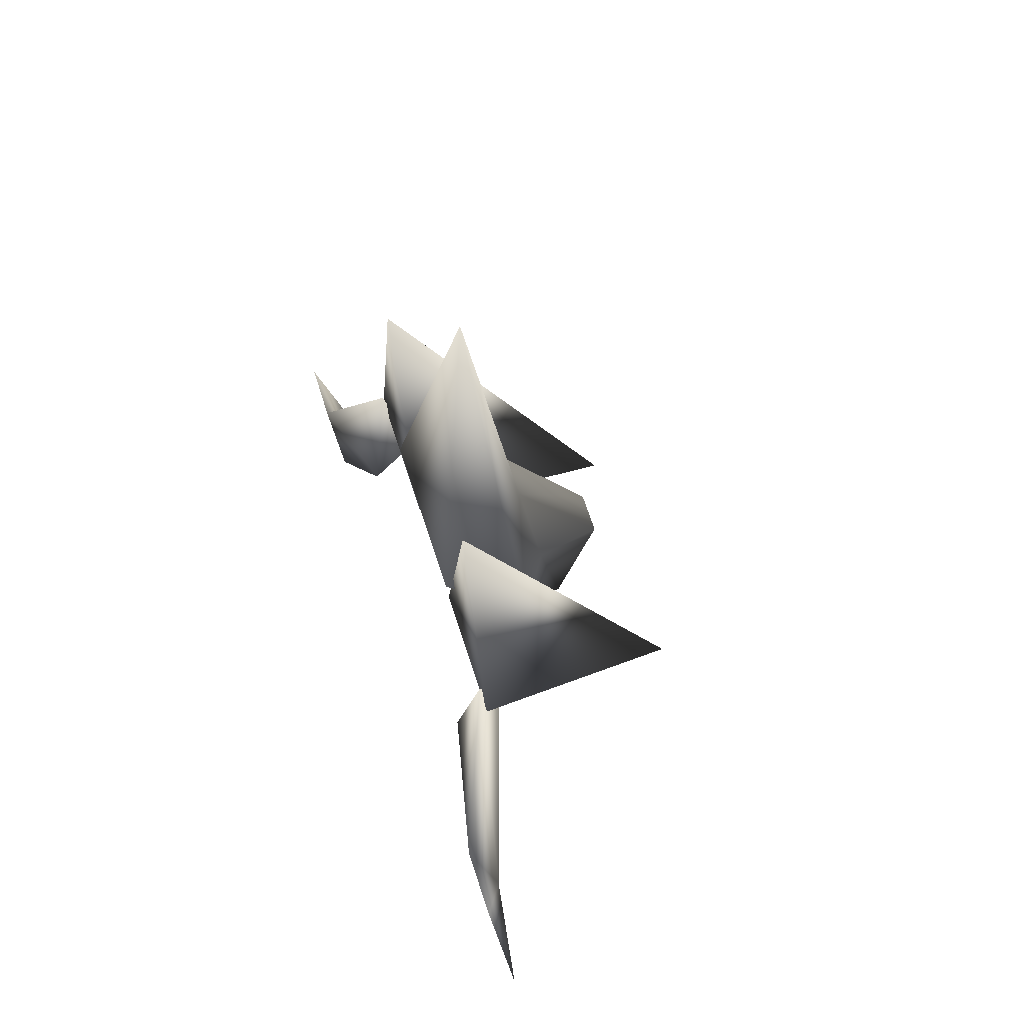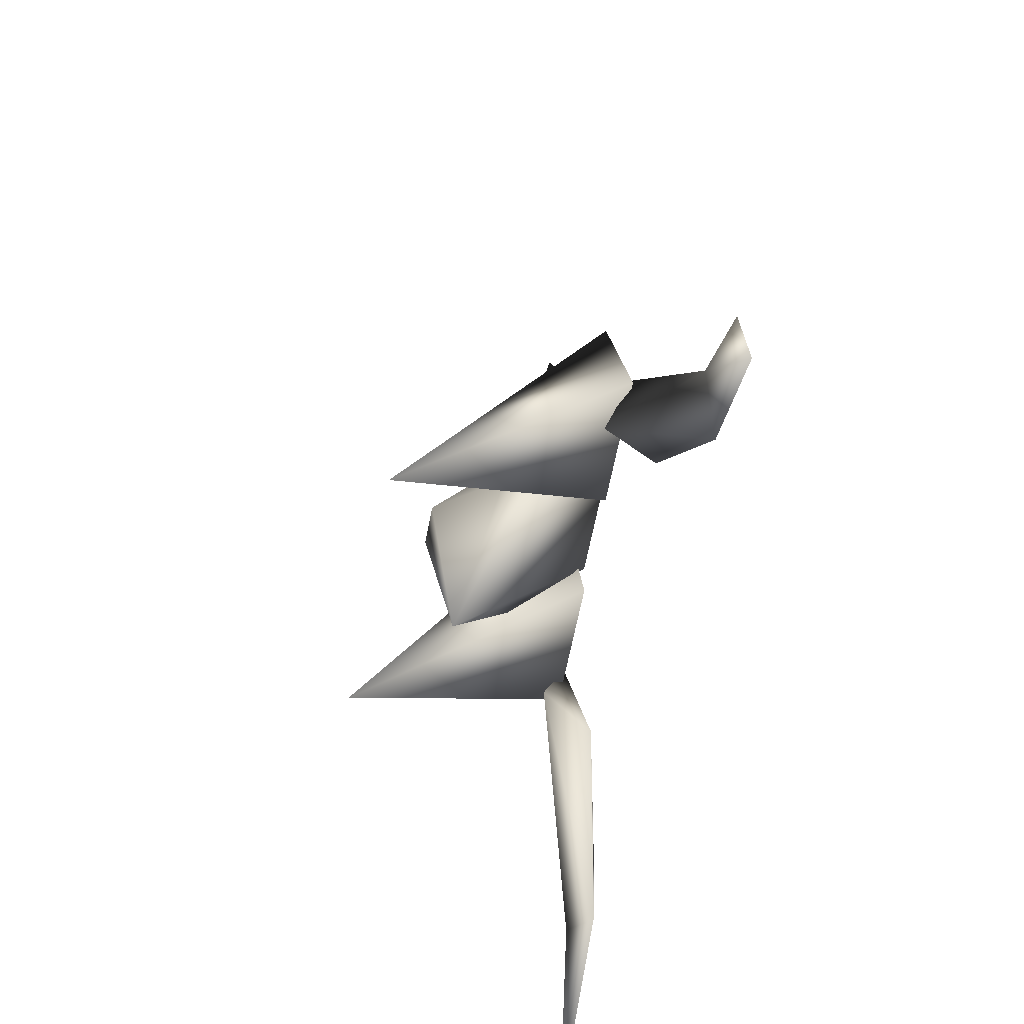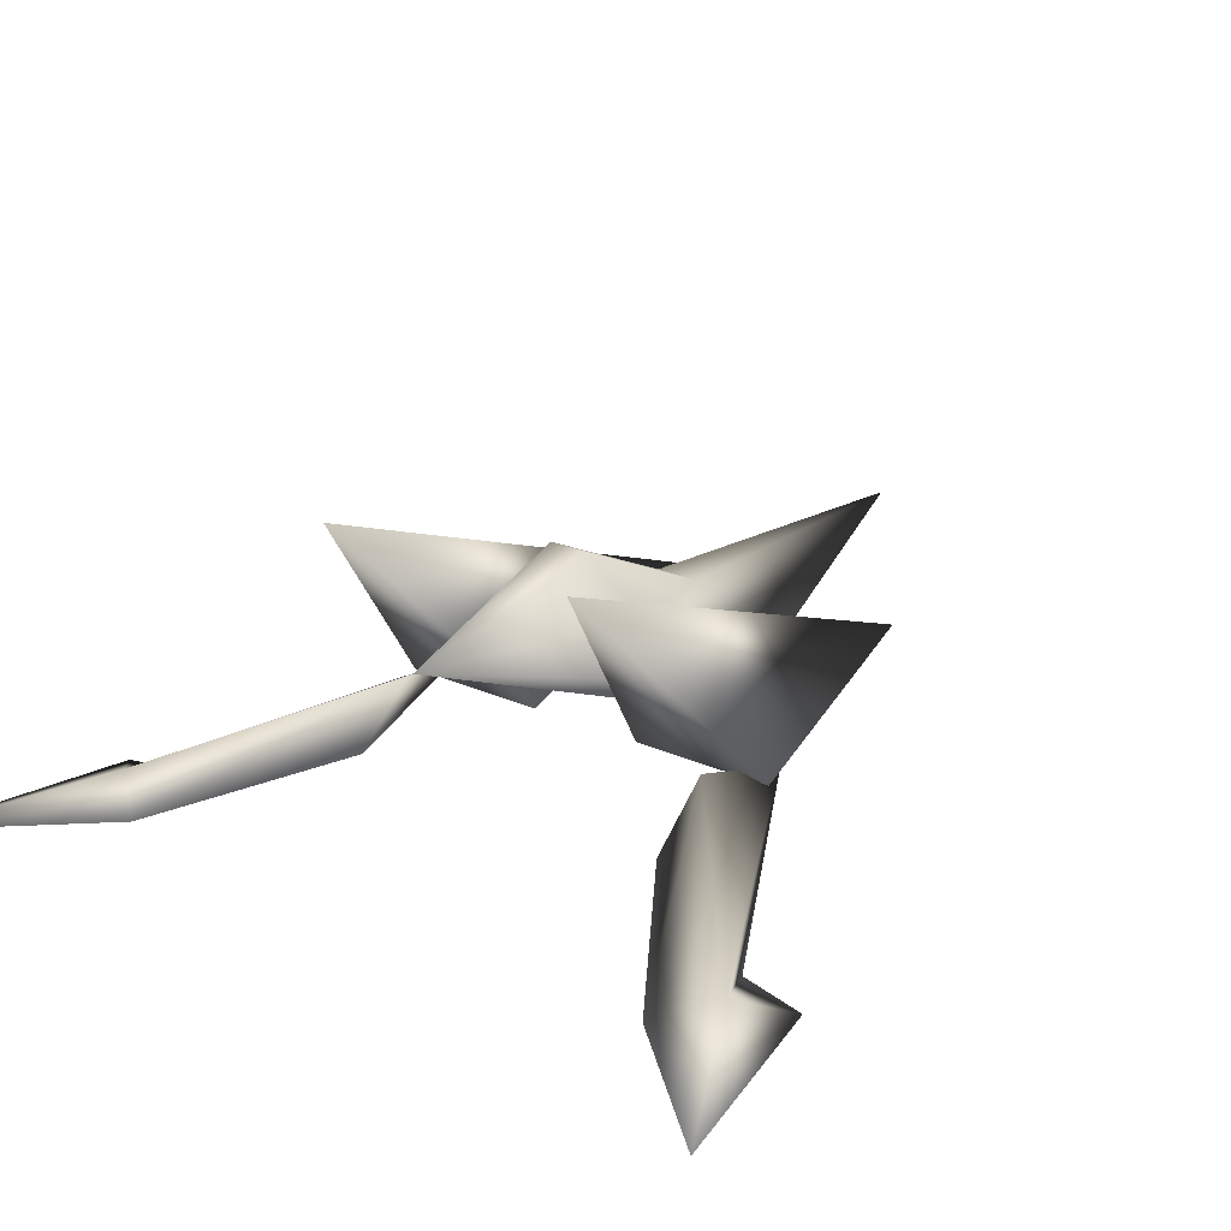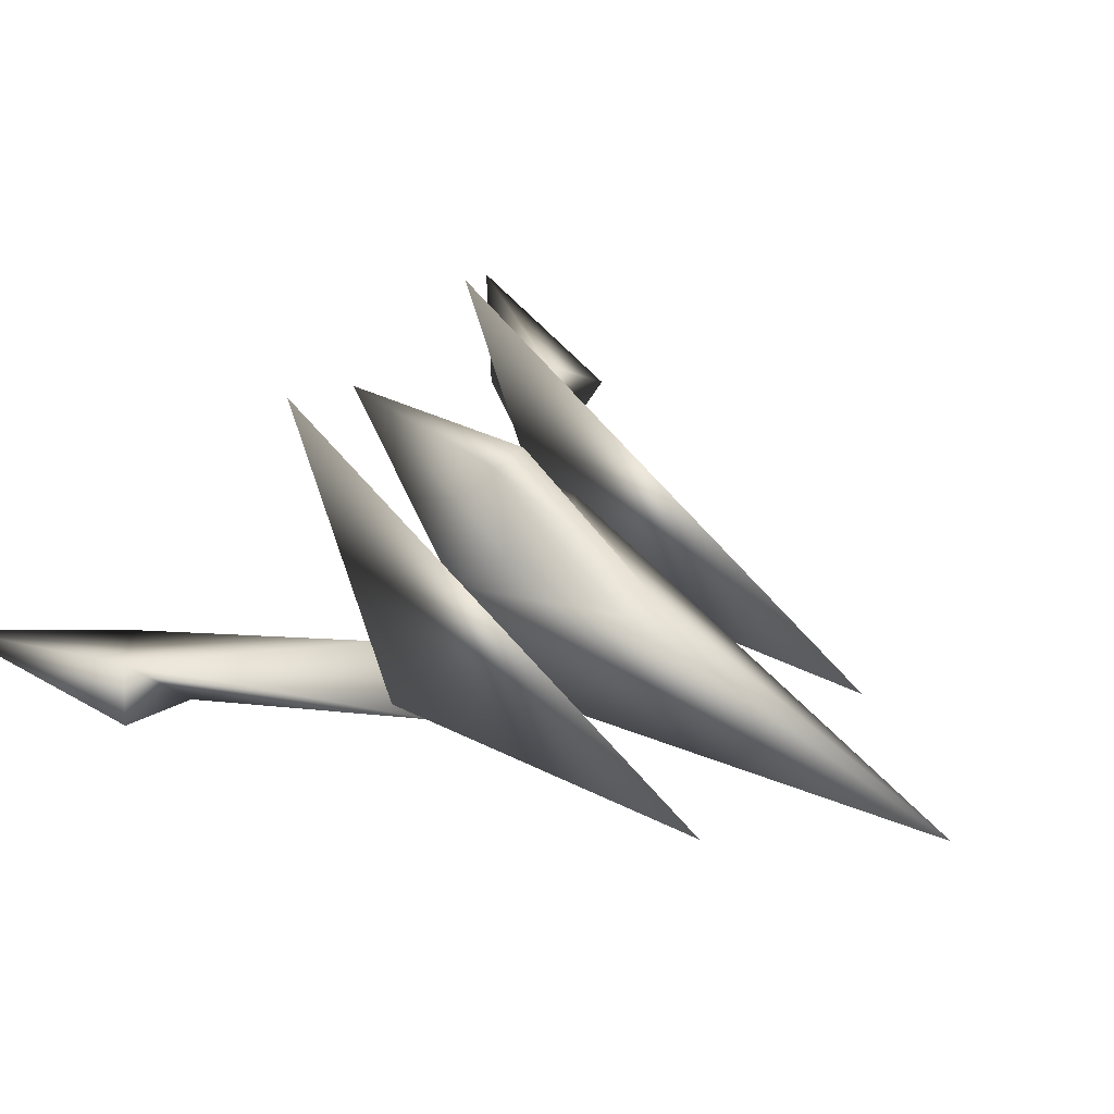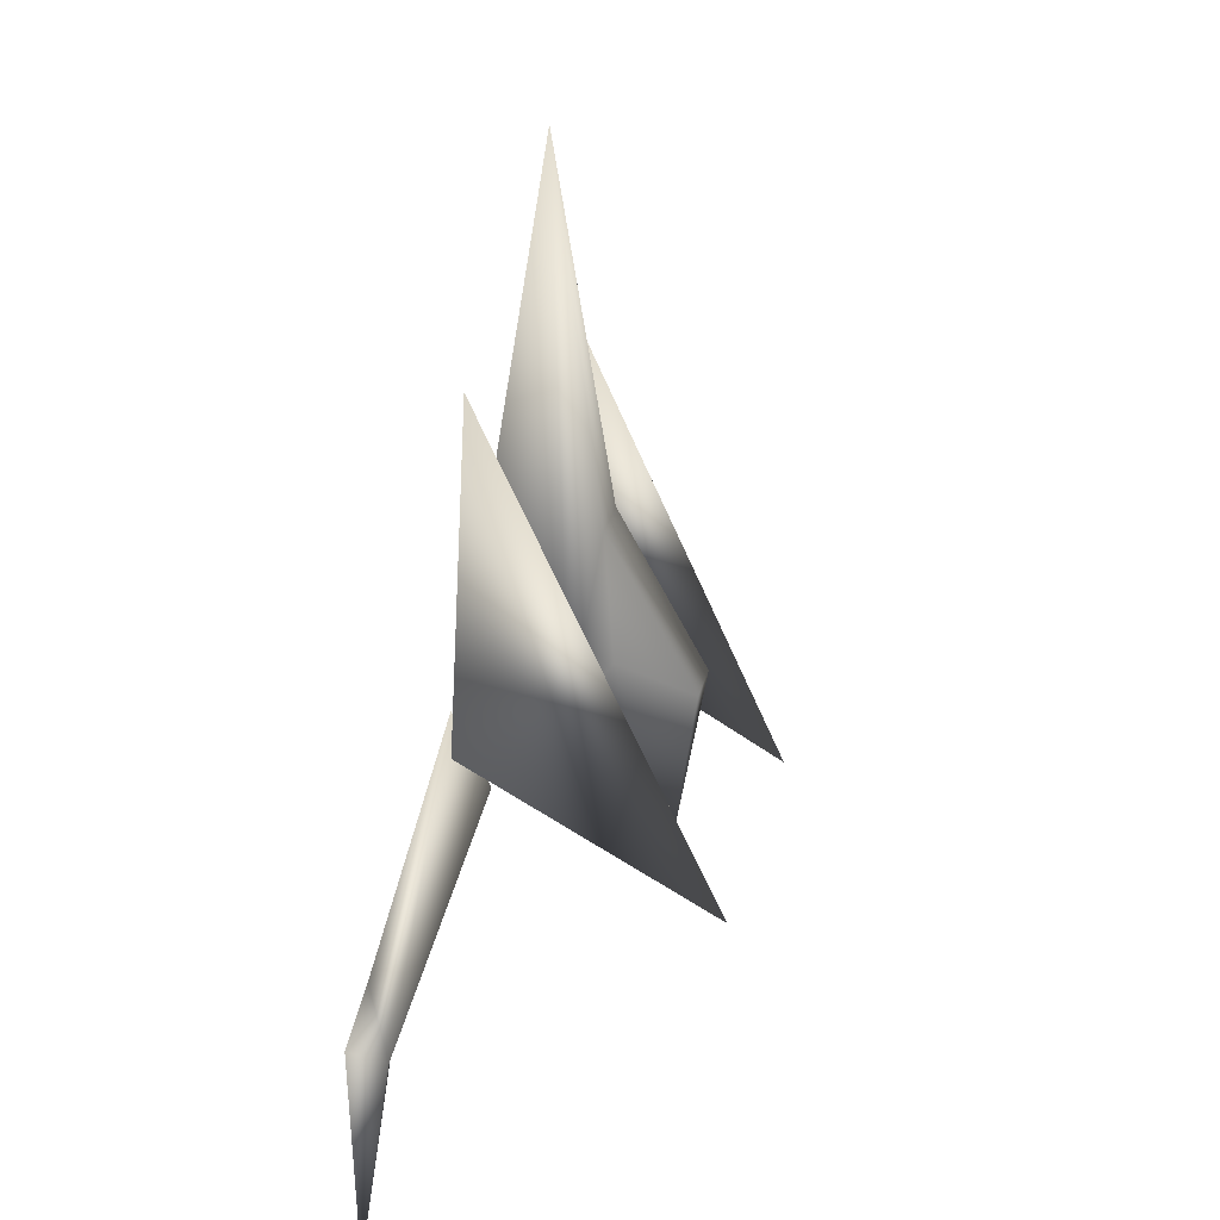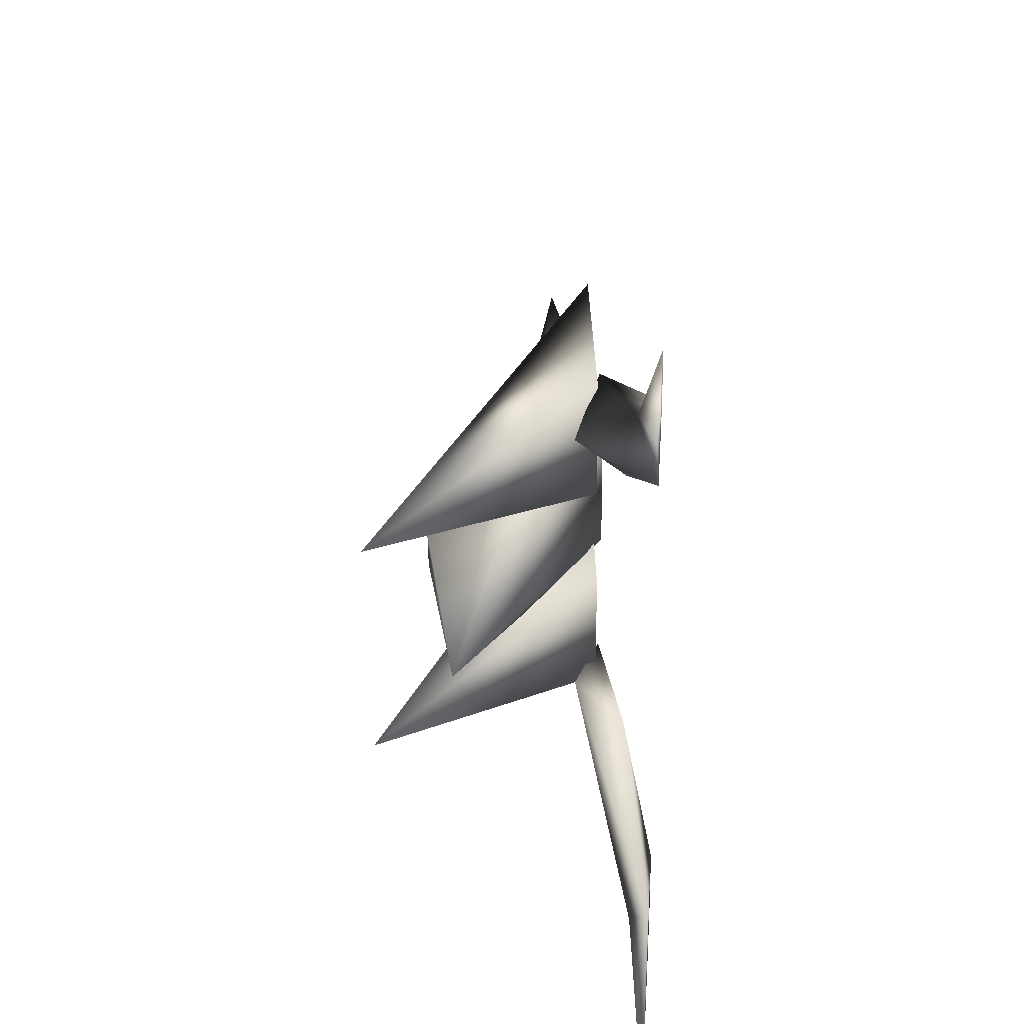
<metadata>
{"format":"obj","ext":"obj","renderer":"f3d","projection":"perspective","resolution":1024,"background":"white","views":[{"elev":67.3,"azim":72.0,"up":"+Z"},{"elev":-64.5,"azim":-101.1,"up":"+Z"},{"elev":25.9,"azim":-144.8,"up":"+Y"},{"elev":43.9,"azim":-47.7,"up":"+Y"},{"elev":34.6,"azim":105.1,"up":"+Z"},{"elev":-54.9,"azim":-89.1,"up":"+Z"}]}
</metadata>
<code>
o menu_arwing
v -0.1303 -0.08152 0.08341
v -0.001071 0.1709 -0.4675
v 0.1322 -0.08187 0.08229
v -0.1945 -0.06579 0.4361
v -0.3061 -0.06729 -0.0903
v -0.08731 -0.06759 -0.09123
v -0.1975 0.3086 -0.4008
v 0.3065 -0.06812 -0.0929
v 0.1963 0.308 -0.4025
v 0.1993 -0.06632 0.4344
v 0.08771 -0.06782 -0.09198
v -0.07598 0.1051 -0.05548
v -0.03236 0.2202 -0.1233
v -0.1419 0.05505 -0.1141
v -0.03143 0.07841 0.1397
v 0.003805 -0.002436 0.7366
v 0.0342 0.07832 0.1394
v 0.1425 0.05467 -0.1153
v 0.07716 0.1049 -0.05613
v 0.03327 0.2201 -0.1235
v -0.2839 -0.07256 -0.02498
v -0.5048 -0.111 -0.499
v -0.4606 -0.1525 -0.3928
v -0.2517 -0.02766 -0.1751
v -0.2522 -0.107 -0.2803
v -0.4285 -0.1386 -0.5674
v -0.5701 -0.1497 -0.425
v -0.6372 -0.1217 -0.7737
v 0.2515 -0.02834 -0.1773
v 0.2509 -0.1077 -0.2824
v 0.2849 -0.07334 -0.02739
v 0.4247 -0.1397 -0.571
v 0.5016 -0.1124 -0.5033
v 0.4582 -0.1538 -0.3967
v 0.5675 -0.1513 -0.4299
v 0.6317 -0.1234 -0.7791
f 2 12 13
f 2 14 12
f 15 14 16
f 17 16 18
f 3 18 16
f 14 1 16
f 16 1 3
f 2 19 18
f 20 2 13
f 19 2 20
f 15 16 17
f 21 22 23
f 24 22 21
f 23 25 21
f 23 26 25
f 23 22 27
f 27 26 23
f 25 24 21
f 26 24 25
f 24 26 22
f 22 26 28
f 26 27 28
f 27 22 28
f 29 30 31
f 32 29 33
f 29 32 30
f 32 34 30
f 30 34 31
f 35 32 36
f 33 35 36
f 32 33 36
f 32 35 34
f 33 34 35
f 33 29 31
f 33 31 34
f 1 2 3
f 4 5 6
f 6 7 4
f 7 5 4
f 5 7 6
f 8 9 10
f 8 10 11
f 9 11 10
f 9 8 11
f 14 2 1
f 15 13 12
f 12 14 15
f 19 17 18
f 2 18 3
f 20 17 19
f 20 13 17
f 17 13 15

</code>
